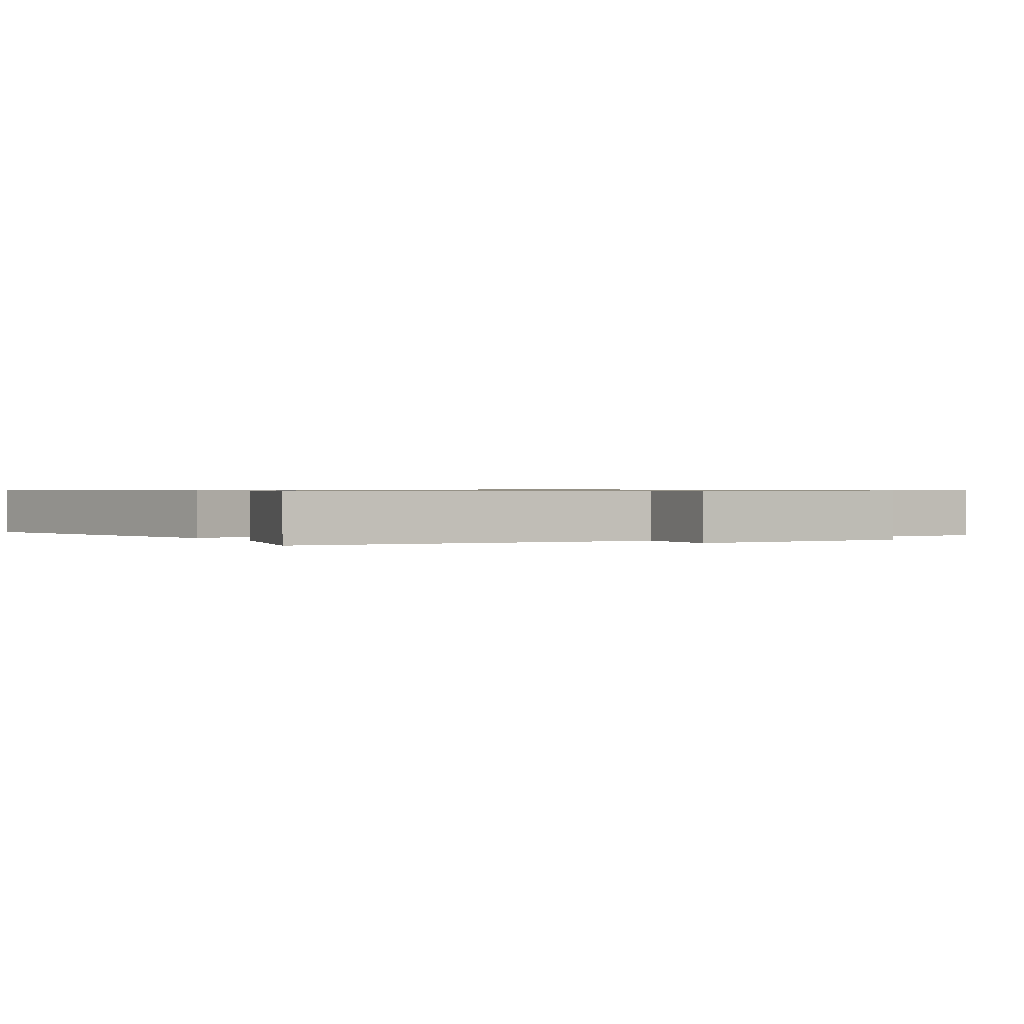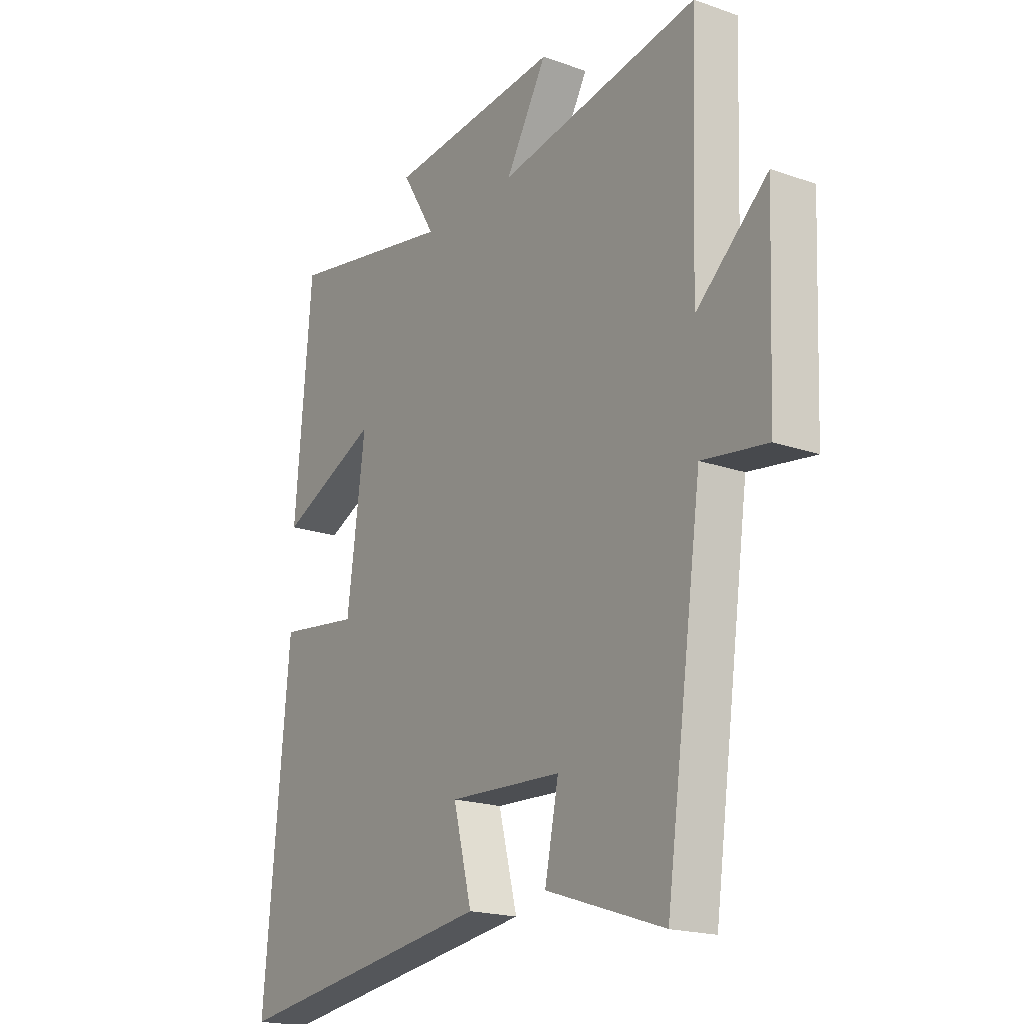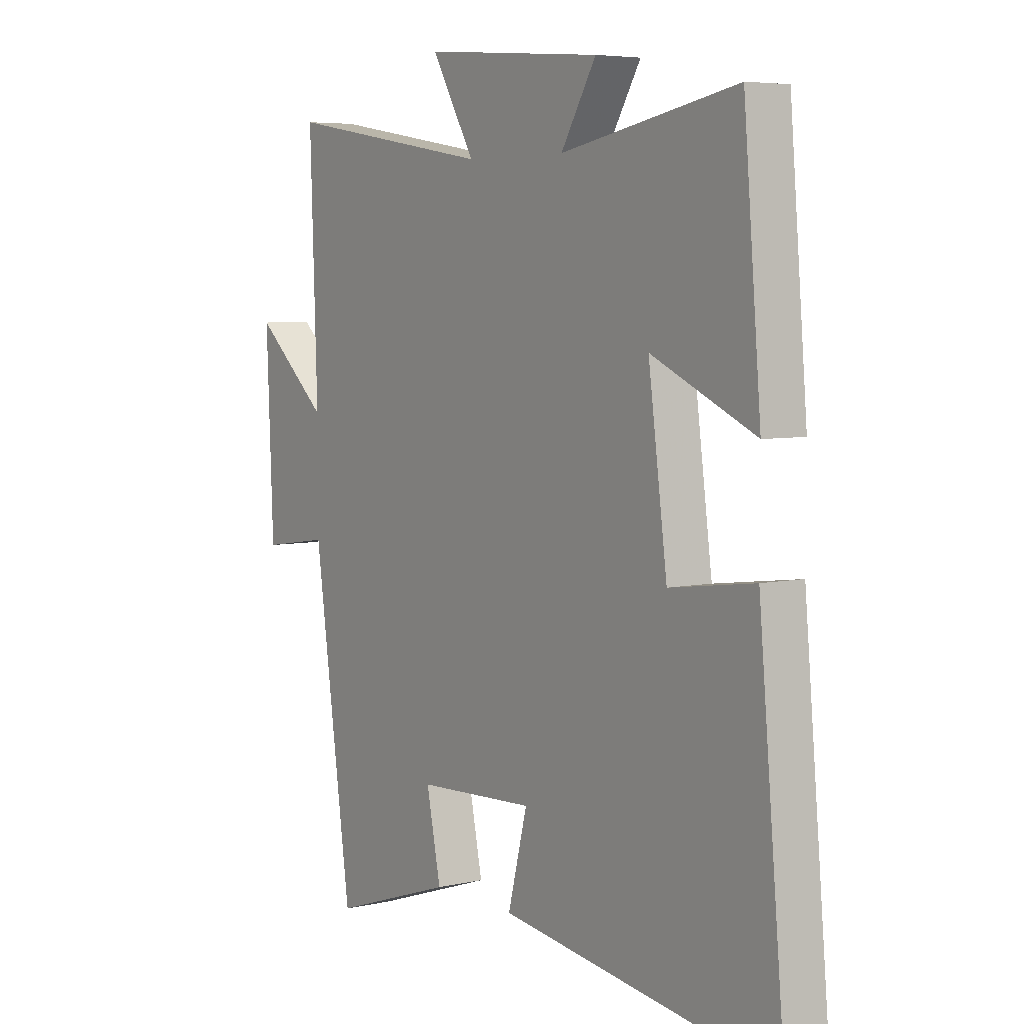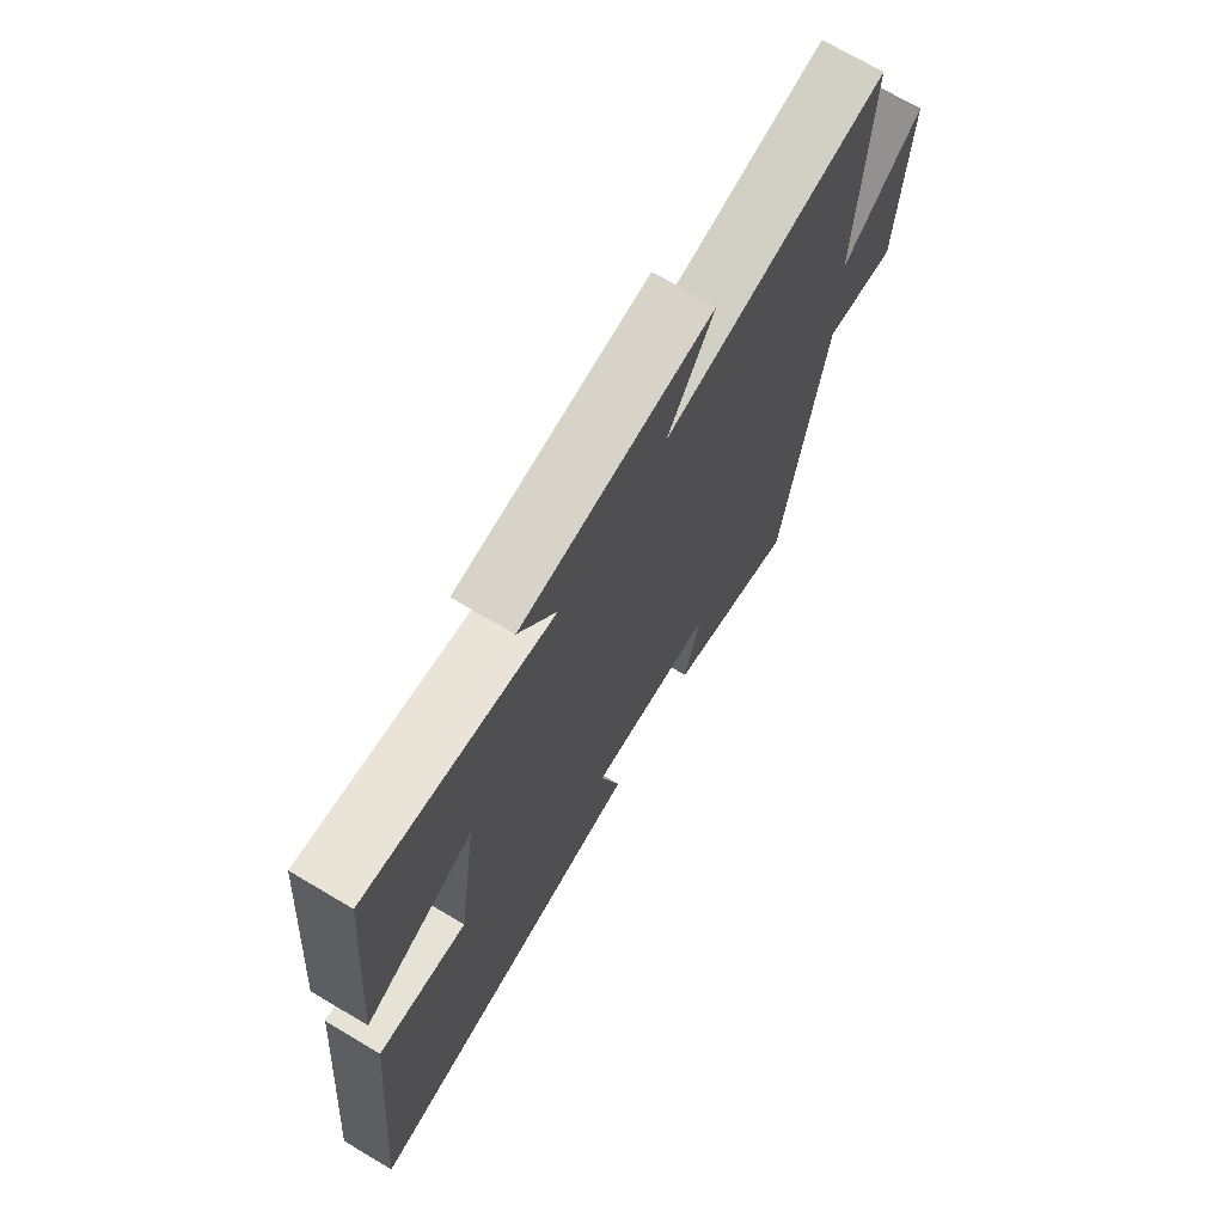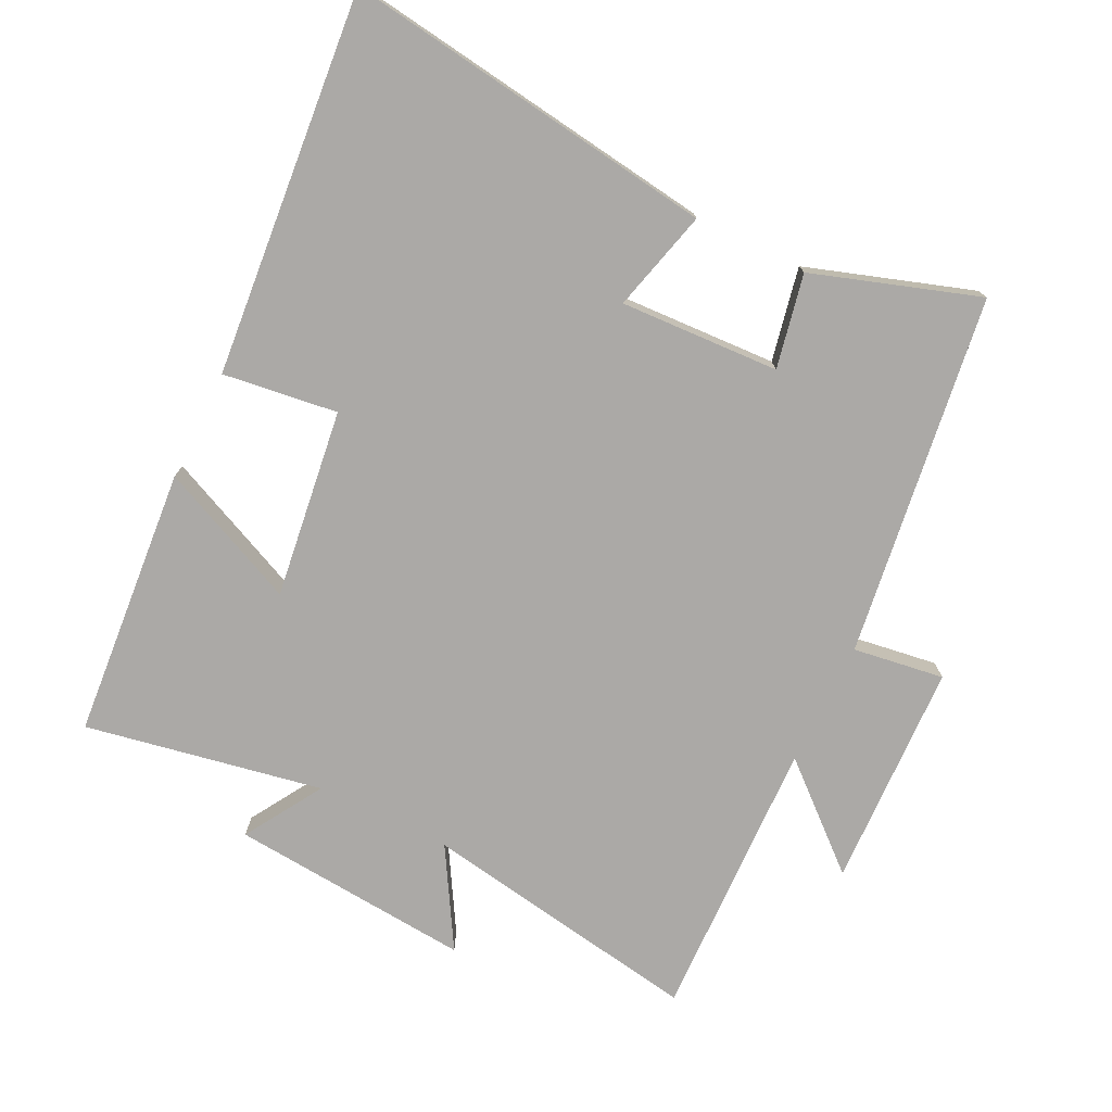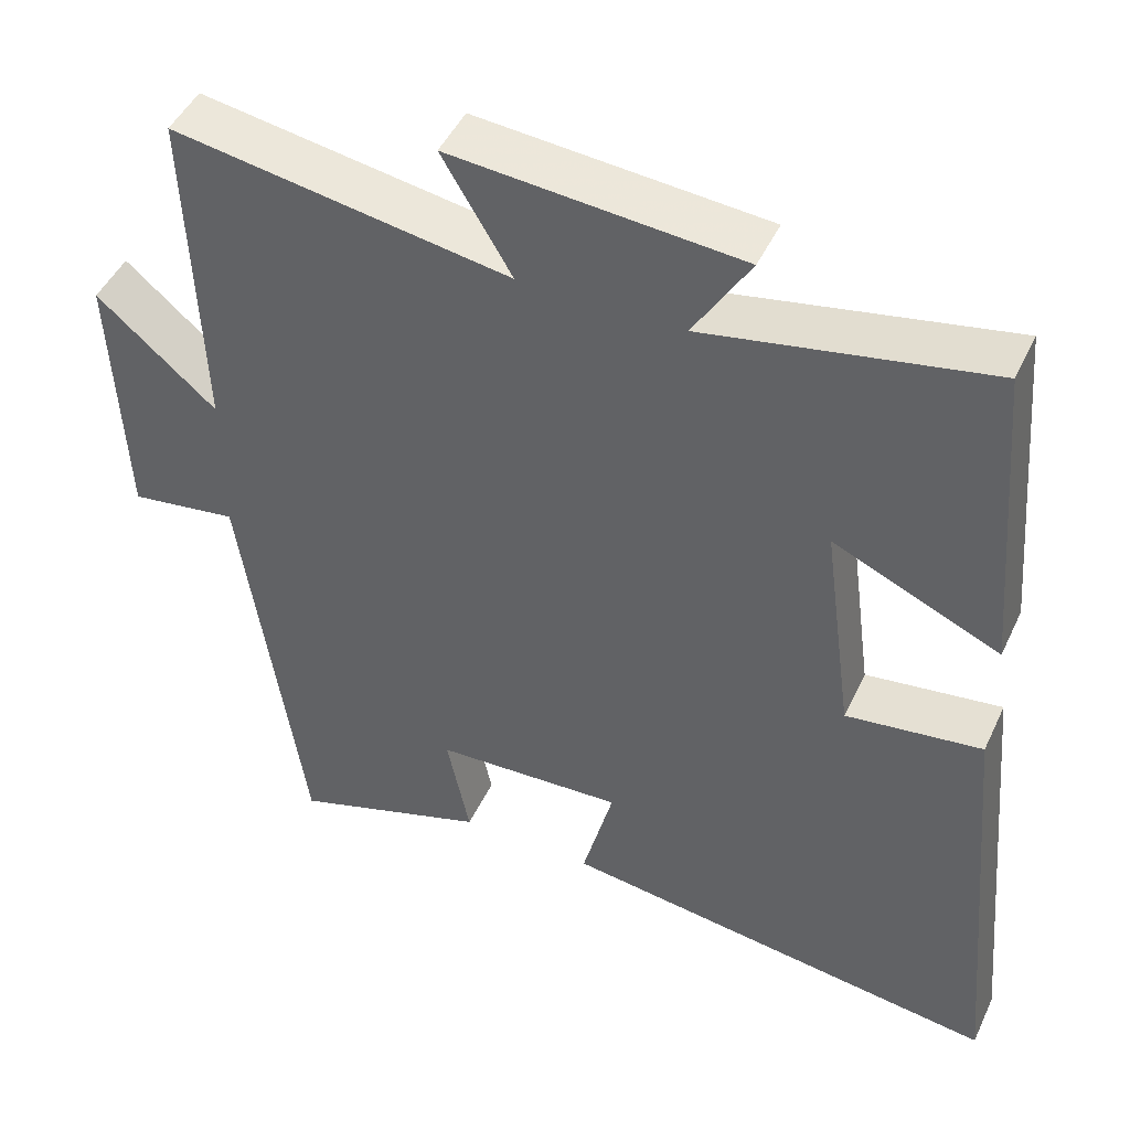
<metadata>
{"format":"obj","ext":"obj","renderer":"f3d","projection":"perspective","resolution":1024,"background":"white","views":[{"elev":0.7,"azim":-124.6,"up":"+Y"},{"elev":-19.3,"azim":-123.4,"up":"+Z"},{"elev":5.5,"azim":55.2,"up":"+Z"},{"elev":71.6,"azim":120.7,"up":"+Z"},{"elev":-75.6,"azim":153.7,"up":"+Y"},{"elev":46.9,"azim":24.3,"up":"+Z"}]}
</metadata>
<code>
v 0.553 0.07 -0.576
v -0.005 0.07 -0.5
v 0.034 0.07 -0.348
v -0.204 0.07 -0.36
v -0.175 0.07 -0.5
v -0.423 0.07 -0.583
v -0.5 0.07 -0.043
v -0.636 0.07 -0.063
v -0.65 0.07 0.275
v -0.5 0.07 0.145
v -0.515 0.07 0.569
v -0.093 0.07 0.5
v -0.18 0.07 0.647
v 0.182 0.07 0.617
v 0.111 0.07 0.5
v 0.465 0.07 0.567
v 0.5 0.07 0.161
v 0.291 0.07 0.254
v 0.329 0.07 -0.028
v 0.5 0.07 -0.005
v 0.553 0 -0.576
v -0.005 0 -0.5
v 0.034 0 -0.348
v -0.204 0 -0.36
v -0.175 0 -0.5
v -0.423 0 -0.583
v -0.5 0 -0.043
v -0.636 0 -0.063
v -0.65 0 0.275
v -0.5 0 0.145
v -0.515 0 0.569
v -0.093 0 0.5
v -0.18 0 0.647
v 0.182 0 0.617
v 0.111 0 0.5
v 0.465 0 0.567
v 0.5 0 0.161
v 0.291 0 0.254
v 0.329 0 -0.028
v 0.5 0 -0.005
f 1 2 3
f 20 1 3
f 19 20 3
f 18 19 3 4
f 15 16 17 18
f 15 18 4
f 12 13 14 15
f 12 15 4
f 10 11 12 4
f 7 8 9 10
f 6 7 10
f 5 6 10
f 4 5 10
f 23 22 21
f 23 21 40
f 23 40 39
f 24 23 39 38
f 38 37 36 35
f 24 38 35
f 35 34 33 32
f 24 35 32
f 24 32 31 30
f 30 29 28 27
f 30 27 26
f 30 26 25
f 30 25 24
f 1 21 22 2
f 2 22 23 3
f 3 23 24 4
f 4 24 25 5
f 5 25 26 6
f 6 26 27 7
f 7 27 28 8
f 8 28 29 9
f 9 29 30 10
f 10 30 31 11
f 11 31 32 12
f 12 32 33 13
f 13 33 34 14
f 14 34 35 15
f 15 35 36 16
f 16 36 37 17
f 17 37 38 18
f 18 38 39 19
f 19 39 40 20
f 20 40 21 1

</code>
